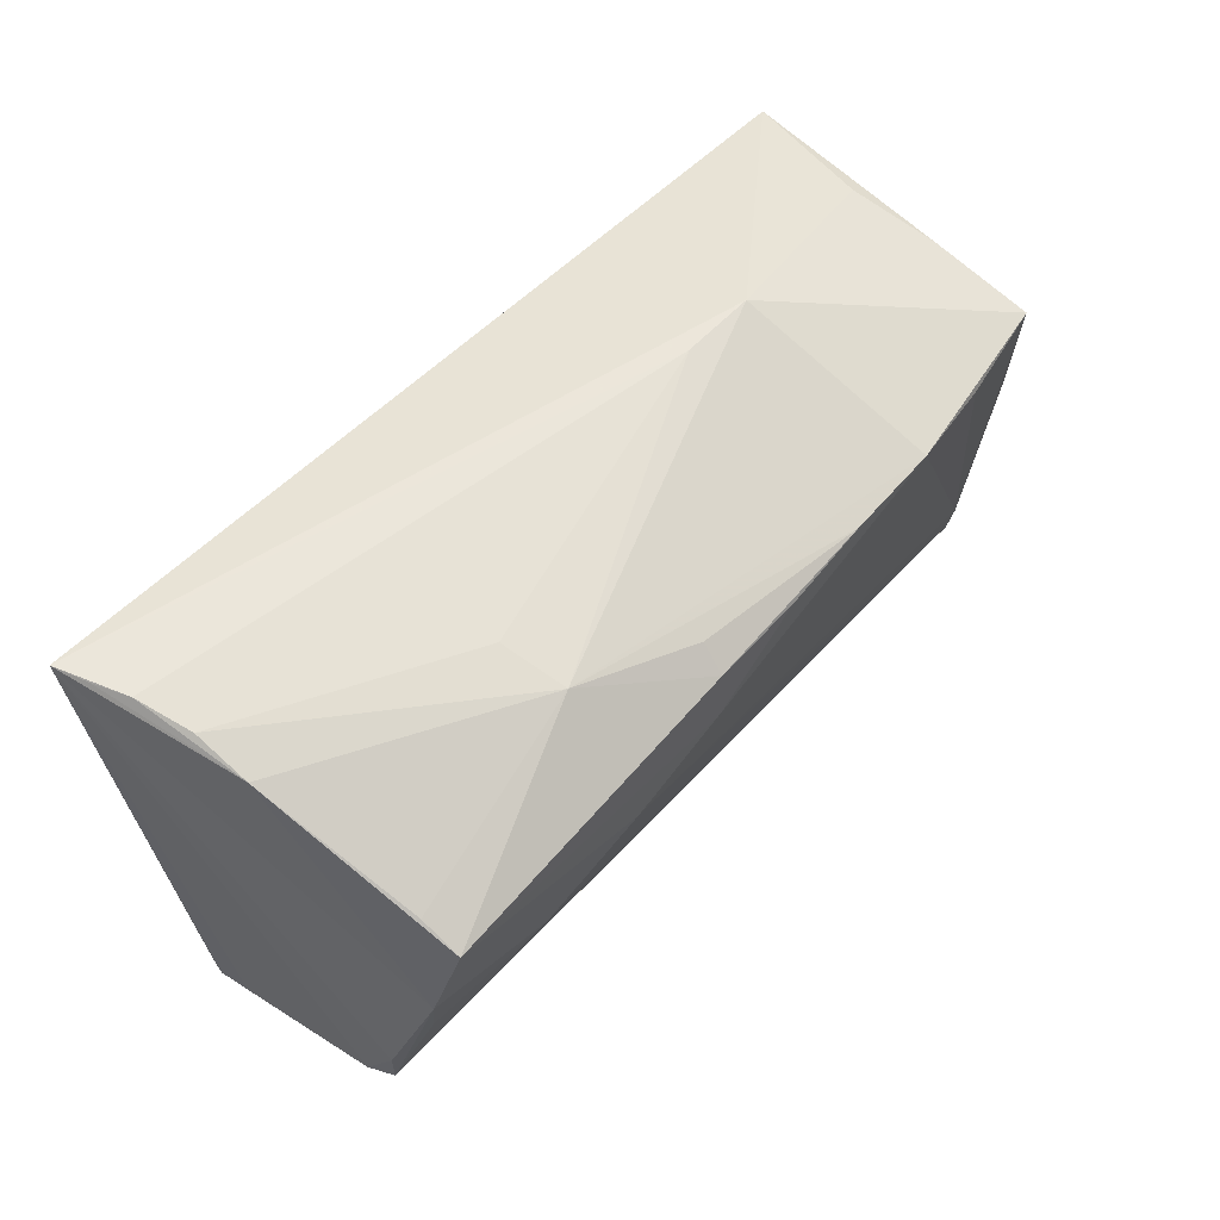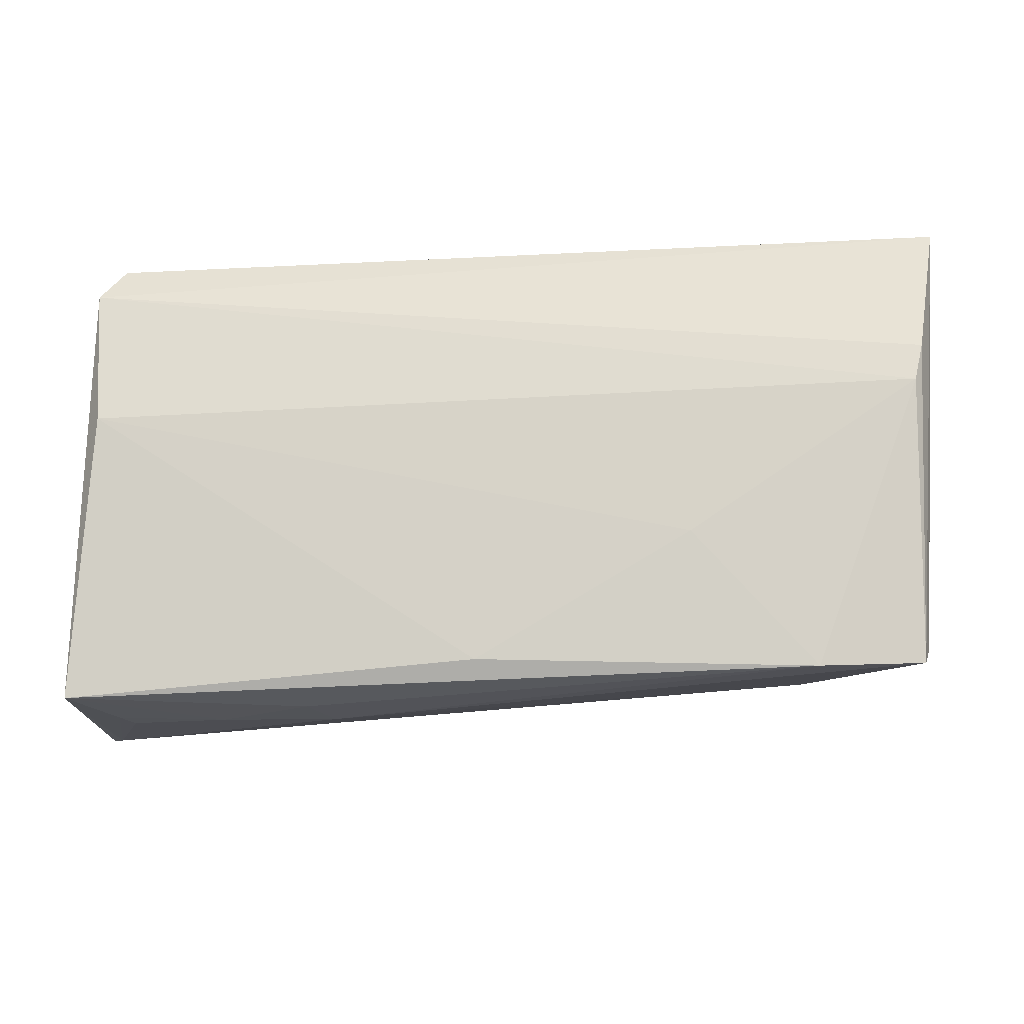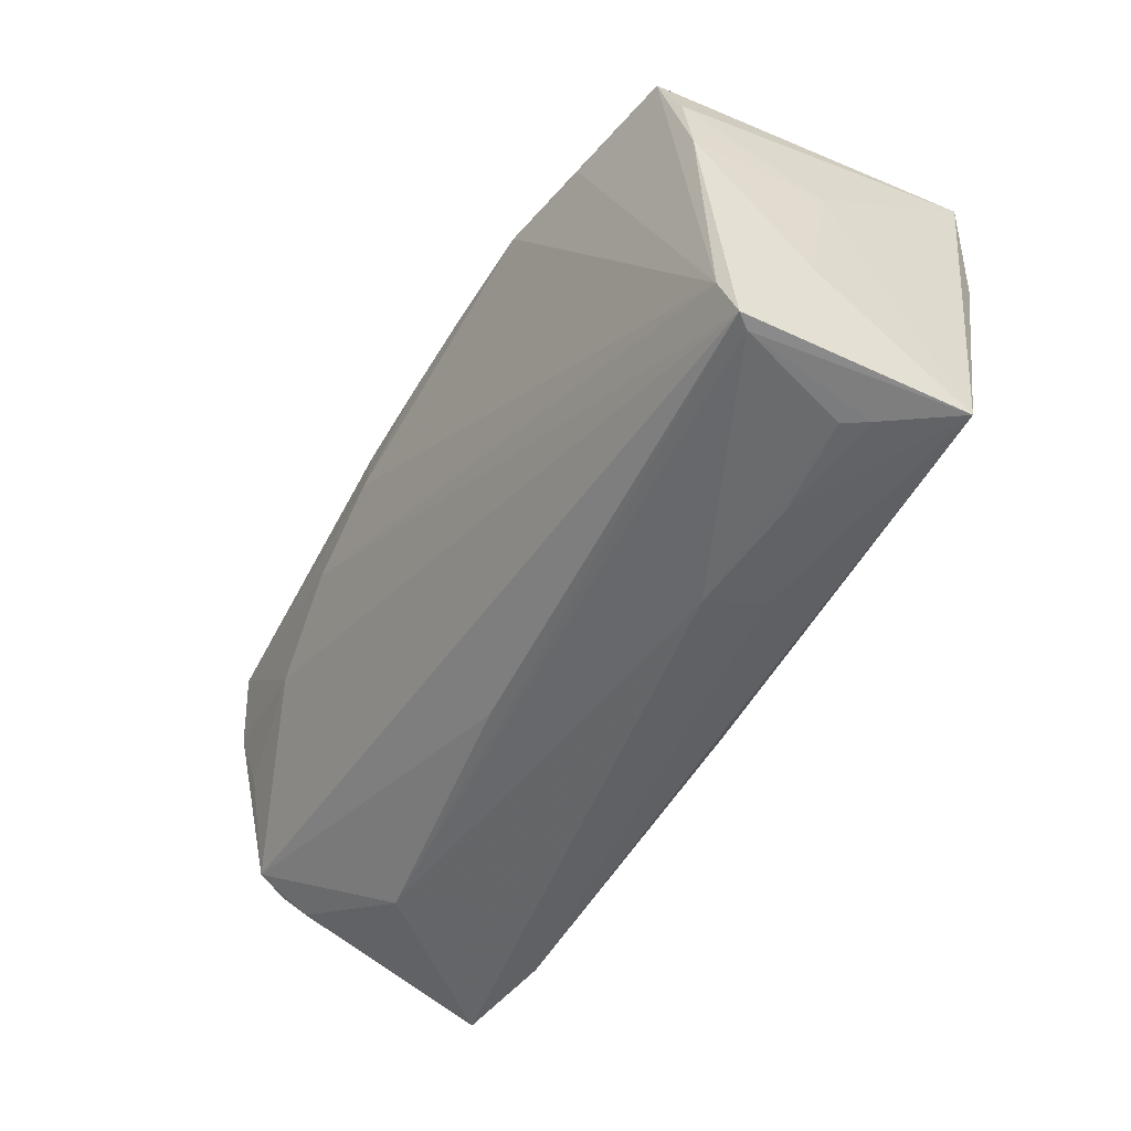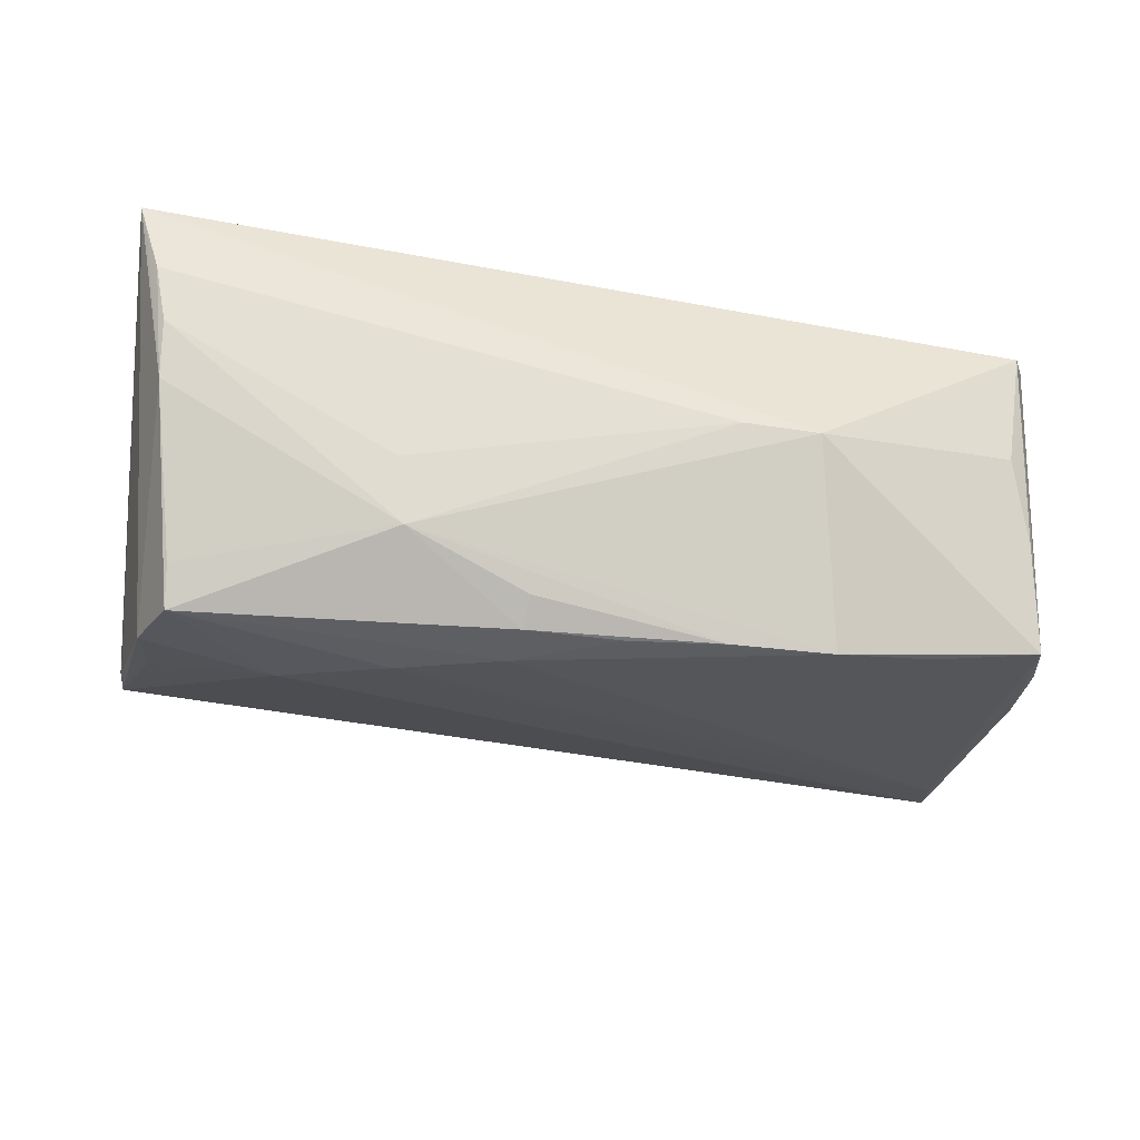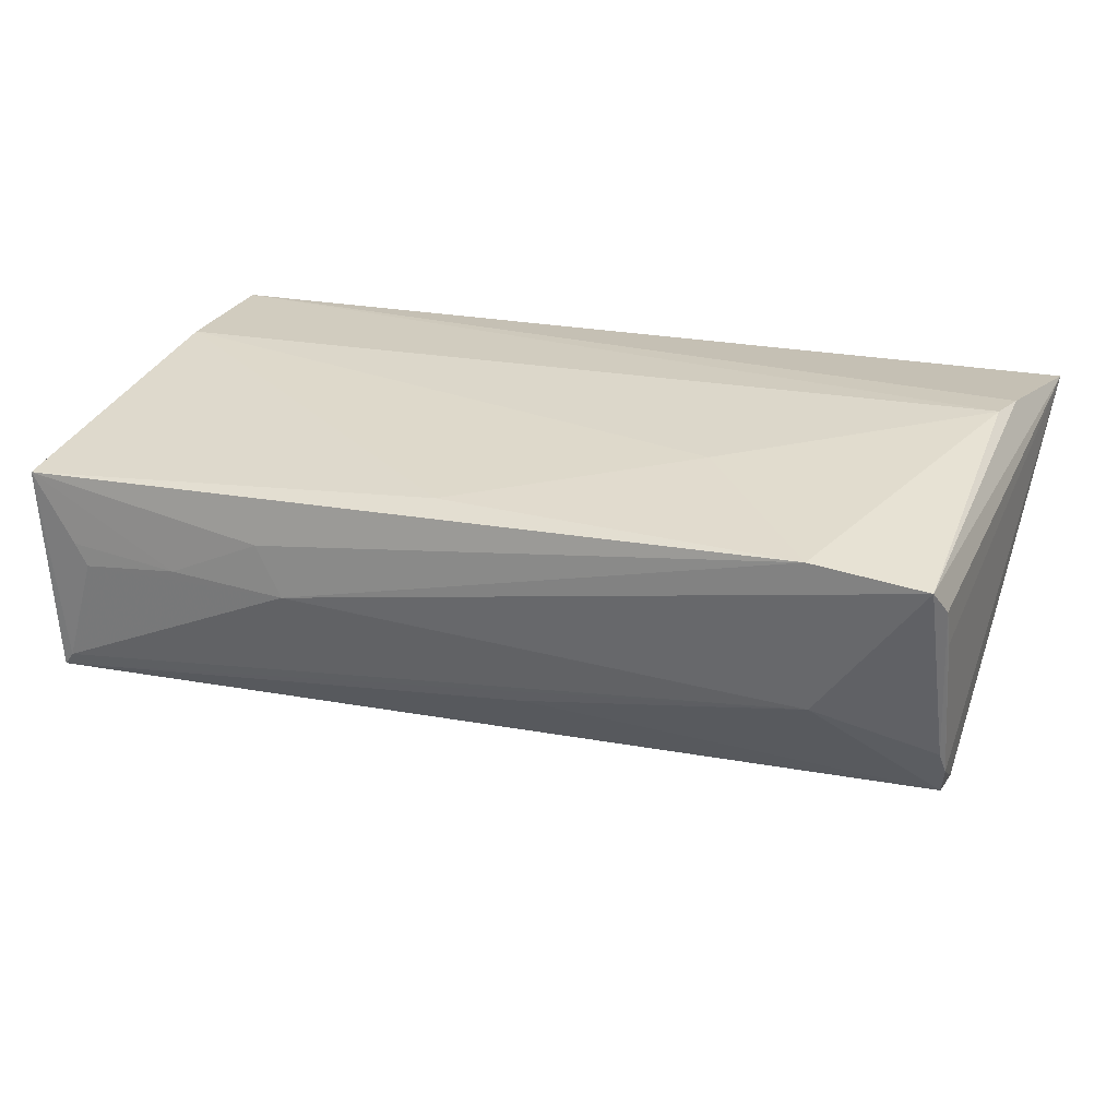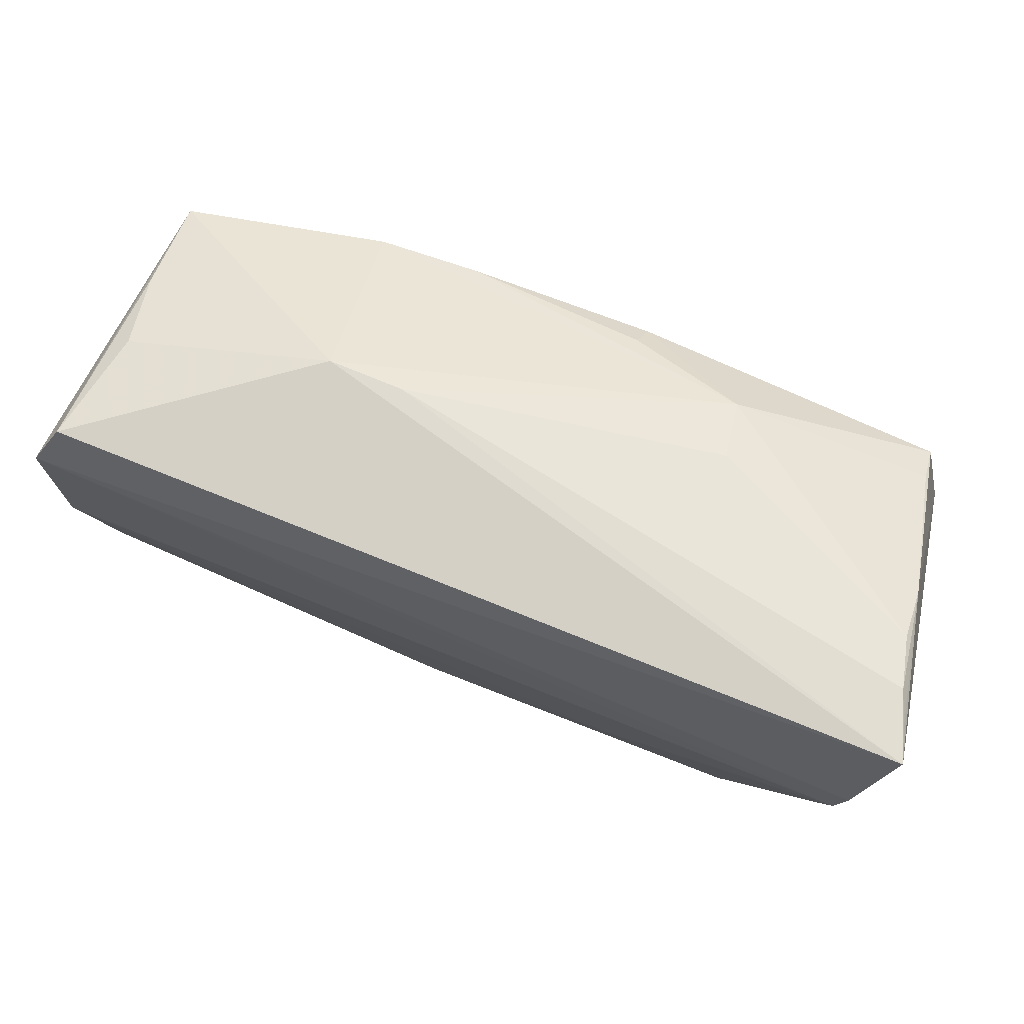
<metadata>
{"format":"obj","ext":"obj","renderer":"f3d","projection":"perspective","resolution":1024,"background":"white","views":[{"elev":54.2,"azim":130.7,"up":"+Y"},{"elev":68.6,"azim":-0.4,"up":"+Z"},{"elev":-52.2,"azim":-118.3,"up":"+Y"},{"elev":-35.6,"azim":168.6,"up":"+Z"},{"elev":23.3,"azim":20.8,"up":"+Z"},{"elev":69.8,"azim":22.6,"up":"+Y"}]}
</metadata>
<code>
v -0.05055 -0.02994 -0.01095
v -0.05086 0.01882 0.01997
v 0.0491 0.004757 -0.02254
v -0.004124 -0.02689 0.01436
v 0.05144 -0.02444 0.008823
v -0.02517 0.01683 -0.02278
v 0.009403 0.01663 -0.02402
v -0.04799 -0.03096 0.004081
v -0.04987 0.01486 -0.01833
v 0.0464 0.0128 -0.02399
v 0.03761 -0.0248 -0.004661
v 0.02202 -0.01177 0.01726
v 0.02304 0.02253 -0.01651
v 0.04672 0.01527 -0.01961
v -0.05286 -0.01667 -0.003636
v 0.04983 0.02395 -0.002246
v -0.03525 -0.03089 0.002499
v -0.04877 0.01861 -0.006344
v 0.05128 -0.01665 -0.01369
v -0.05187 0.007924 -0.01674
v 0.0243 0.02451 -0.009162
v 0.05092 -0.01054 -0.01736
v 0.05084 -0.01848 -0.01074
v -0.05182 -0.02961 -0.01251
v -0.02459 -0.03056 0.007176
v -0.02164 -0.03058 0.001276
v 0.008959 0.01924 -0.02123
v -0.04647 -0.03098 0.001495
v 0.05024 0.006946 0.01997
v -0.001829 0.01645 -0.02384
v 0.05064 -0.01484 -0.0171
v 0.04784 -0.002803 -0.02071
v -0.01274 0.02776 -0.001242
v 0.05027 -0.02695 0.01174
v -0.04633 0.02203 0.00332
v 0.005301 -0.0261 -0.008845
v 0.009981 0.01111 -0.02448
v 0.05151 -0.02262 0.004359
v 0.02185 0.006962 -0.02429
v -0.0482 0.02367 0.0174
v 0.03398 0.001016 -0.02302
v -0.03675 0.01521 -0.0209
v -0.01301 0.01719 -0.02329
v -0.05232 -0.0001337 -0.01605
v 0.05139 0.01159 0.01987
v -0.0507 -0.0241 -0.01391
v 0.05301 0.0275 0.01426
v -0.02168 0.02776 -0.001312
v 0.05157 0.02747 0.01016
v 0.0372 -0.02772 0.01346
v -0.04997 0.002381 0.01971
v 0.05012 0.02619 0.003938
v -0.05306 -0.03073 0.01213
v -0.05233 0.001011 -0.0005512
v 0.05417 0.02776 0.01818
f 55 48 40
f 40 2 55
f 40 9 2
f 35 40 48
f 51 2 53
f 53 4 51
f 2 51 29
f 53 2 54
f 2 9 20
f 9 44 20
f 20 54 2
f 44 54 20
f 46 44 9
f 33 13 48
f 33 21 13
f 33 48 55
f 55 34 5
f 22 3 55
f 55 19 22
f 34 26 11
f 13 21 52
f 55 3 16
f 3 10 16
f 13 52 16
f 27 43 13
f 43 27 7
f 13 10 7
f 7 27 13
f 9 40 18
f 40 35 18
f 48 9 18
f 18 35 48
f 55 2 45
f 2 29 45
f 45 34 55
f 45 29 34
f 12 51 4
f 12 29 51
f 53 54 15
f 15 54 44
f 6 9 48
f 48 13 6
f 13 43 6
f 38 19 55
f 55 5 38
f 38 5 19
f 39 10 41
f 41 10 3
f 31 22 19
f 3 22 31
f 34 11 23
f 23 5 34
f 19 5 23
f 23 31 19
f 11 31 23
f 55 16 47
f 21 33 49
f 49 52 21
f 49 33 55
f 55 47 49
f 49 16 52
f 49 47 16
f 14 10 13
f 13 16 14
f 14 16 10
f 43 7 30
f 30 6 43
f 34 29 50
f 29 12 50
f 50 12 4
f 50 4 53
f 53 25 50
f 50 26 34
f 50 25 26
f 26 25 17
f 17 28 26
f 8 28 17
f 17 25 53
f 53 8 17
f 39 46 37
f 46 6 37
f 6 30 37
f 37 30 7
f 37 10 39
f 37 7 10
f 42 46 9
f 9 6 42
f 42 6 46
f 41 31 24
f 24 46 39
f 39 41 24
f 53 15 24
f 44 46 24
f 24 15 44
f 32 41 3
f 3 31 32
f 32 31 41
f 36 31 11
f 11 24 36
f 36 24 31
f 1 11 26
f 1 24 11
f 26 28 1
f 1 28 8
f 1 8 53
f 53 24 1

</code>
